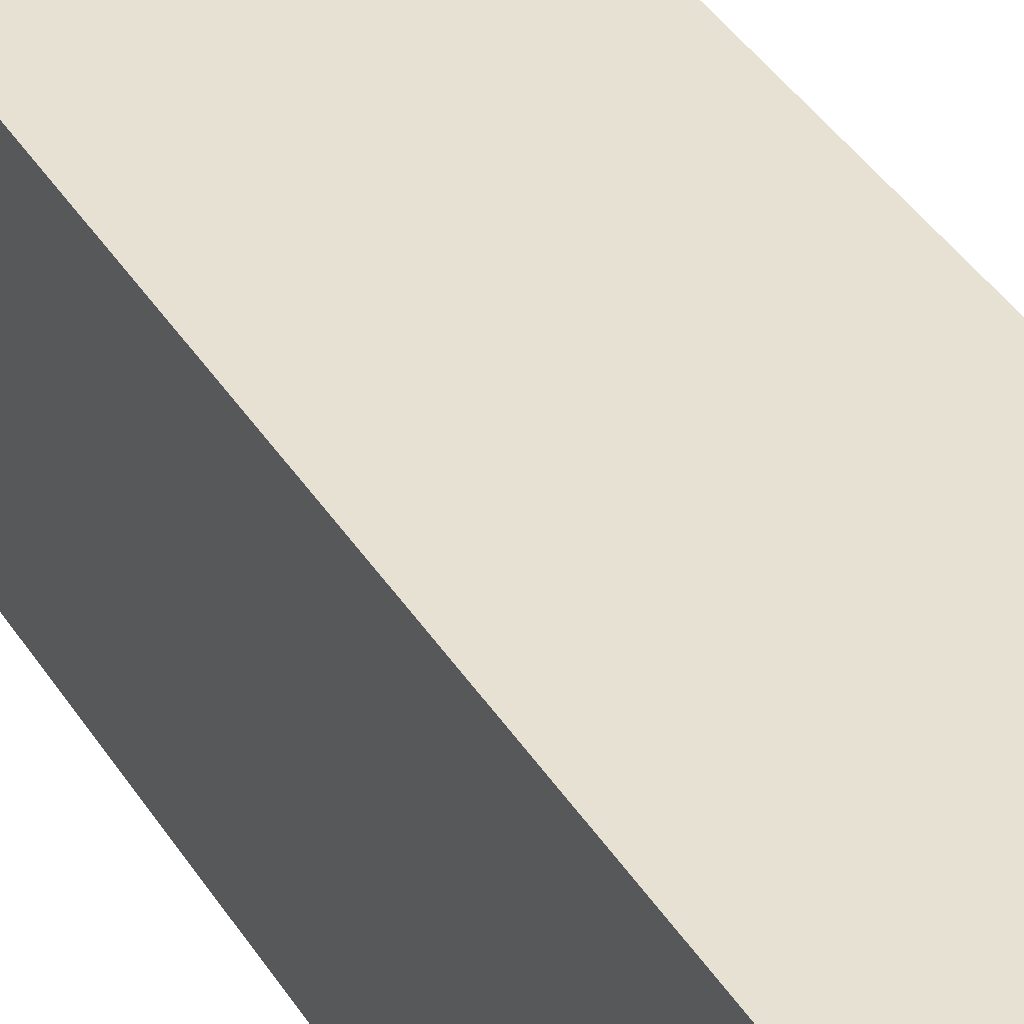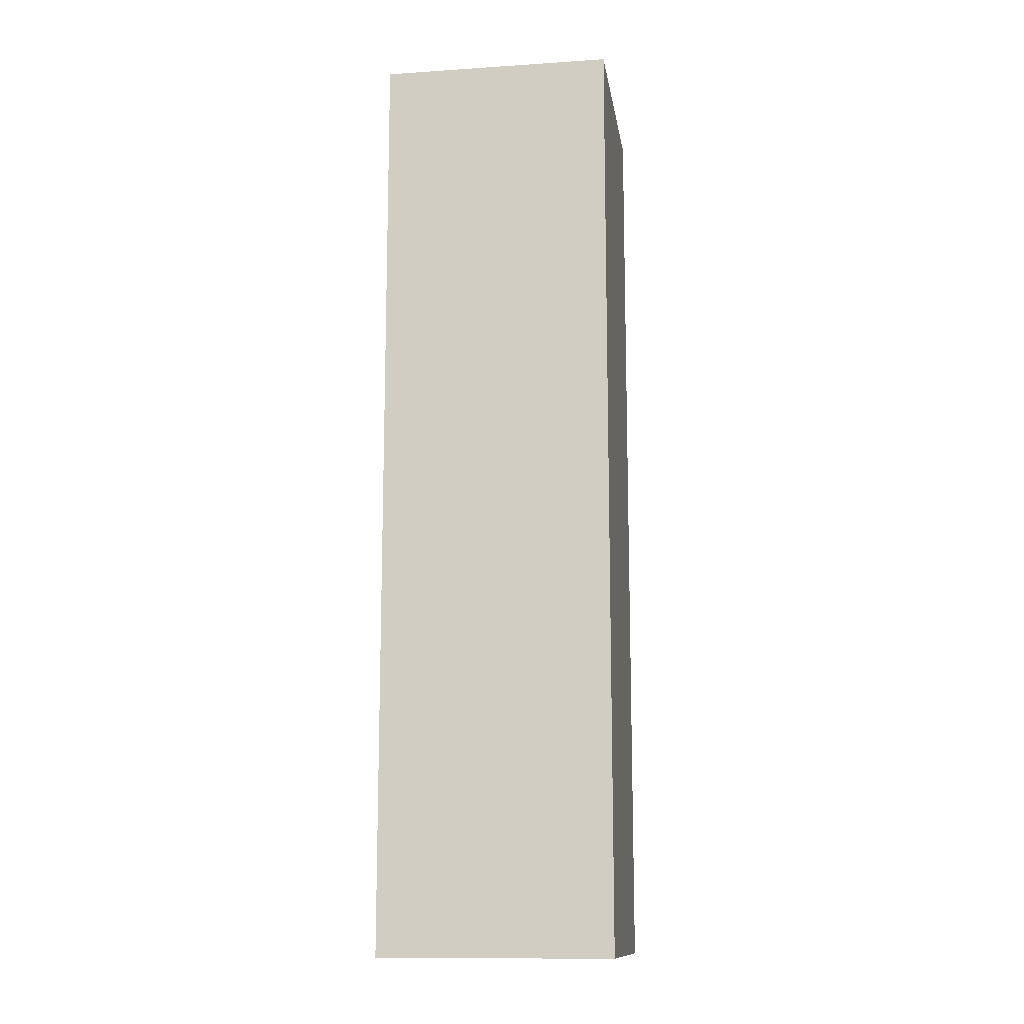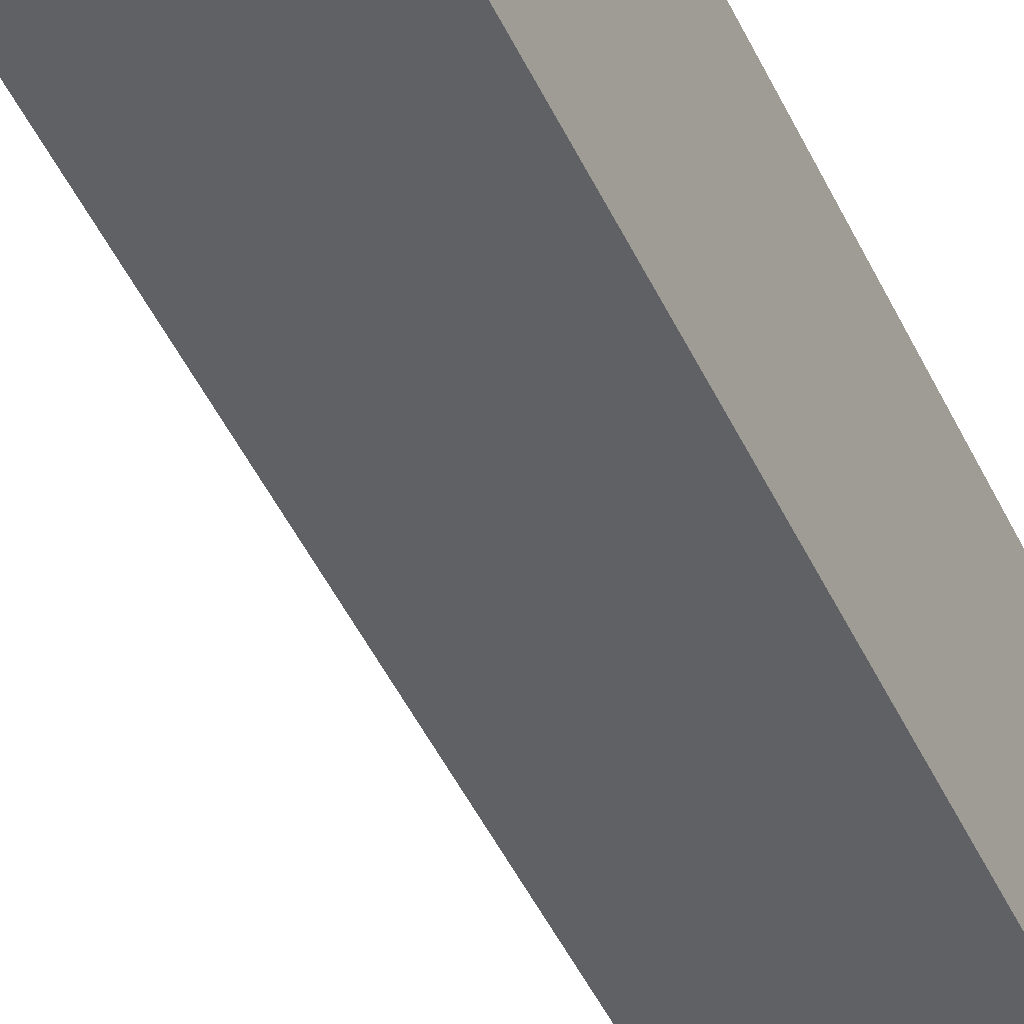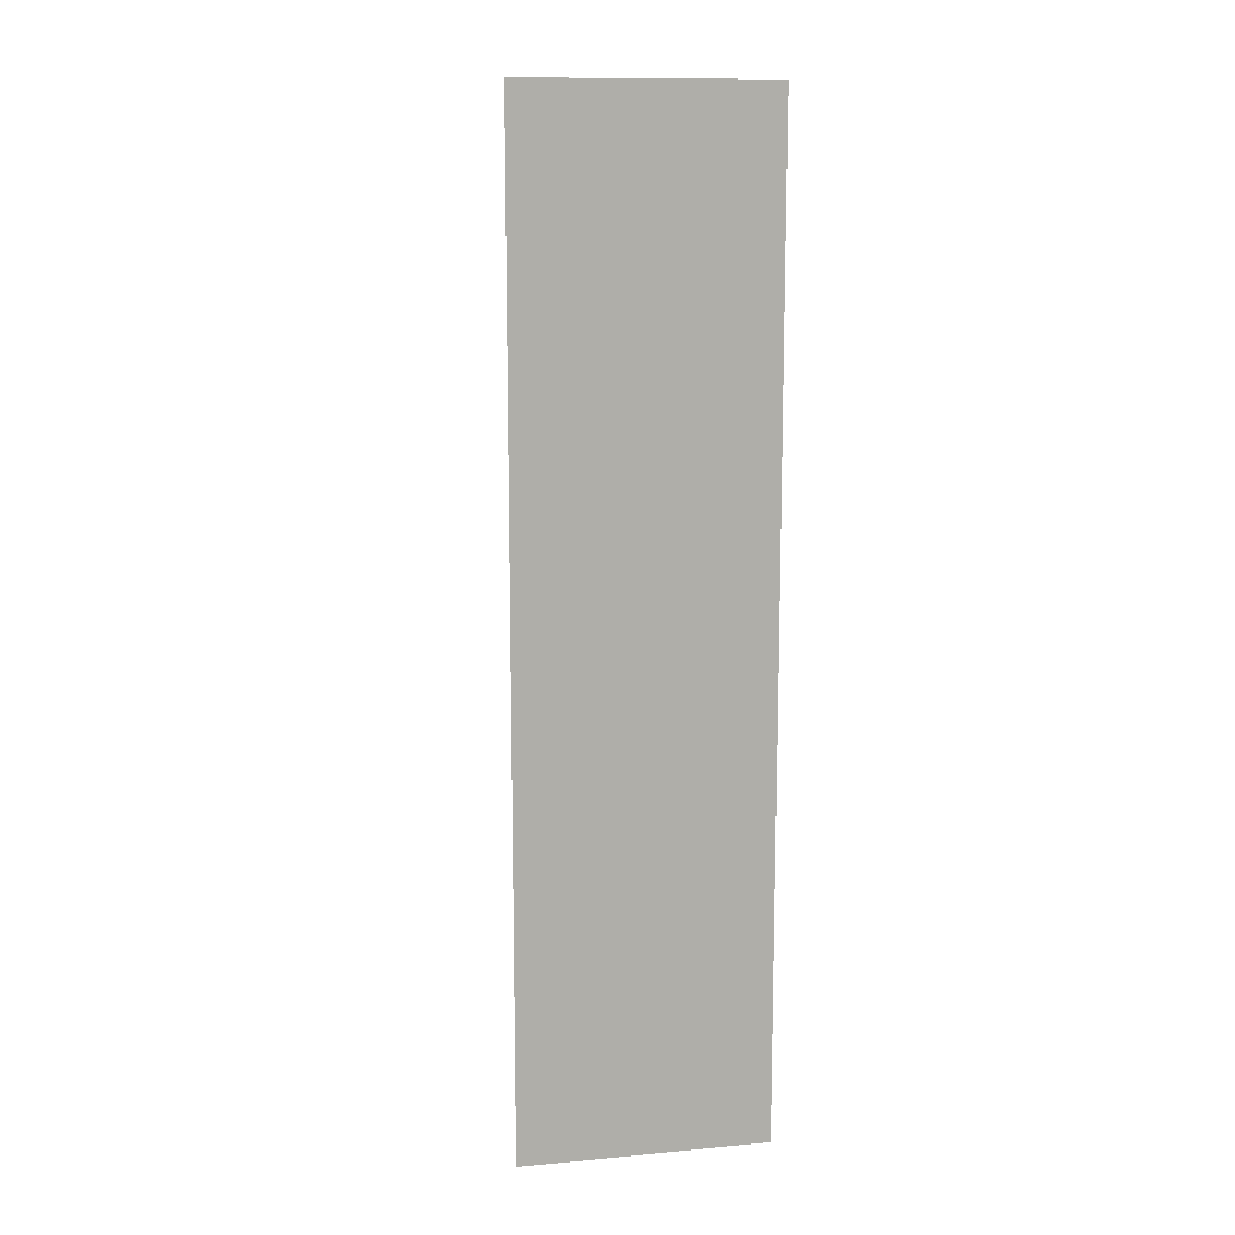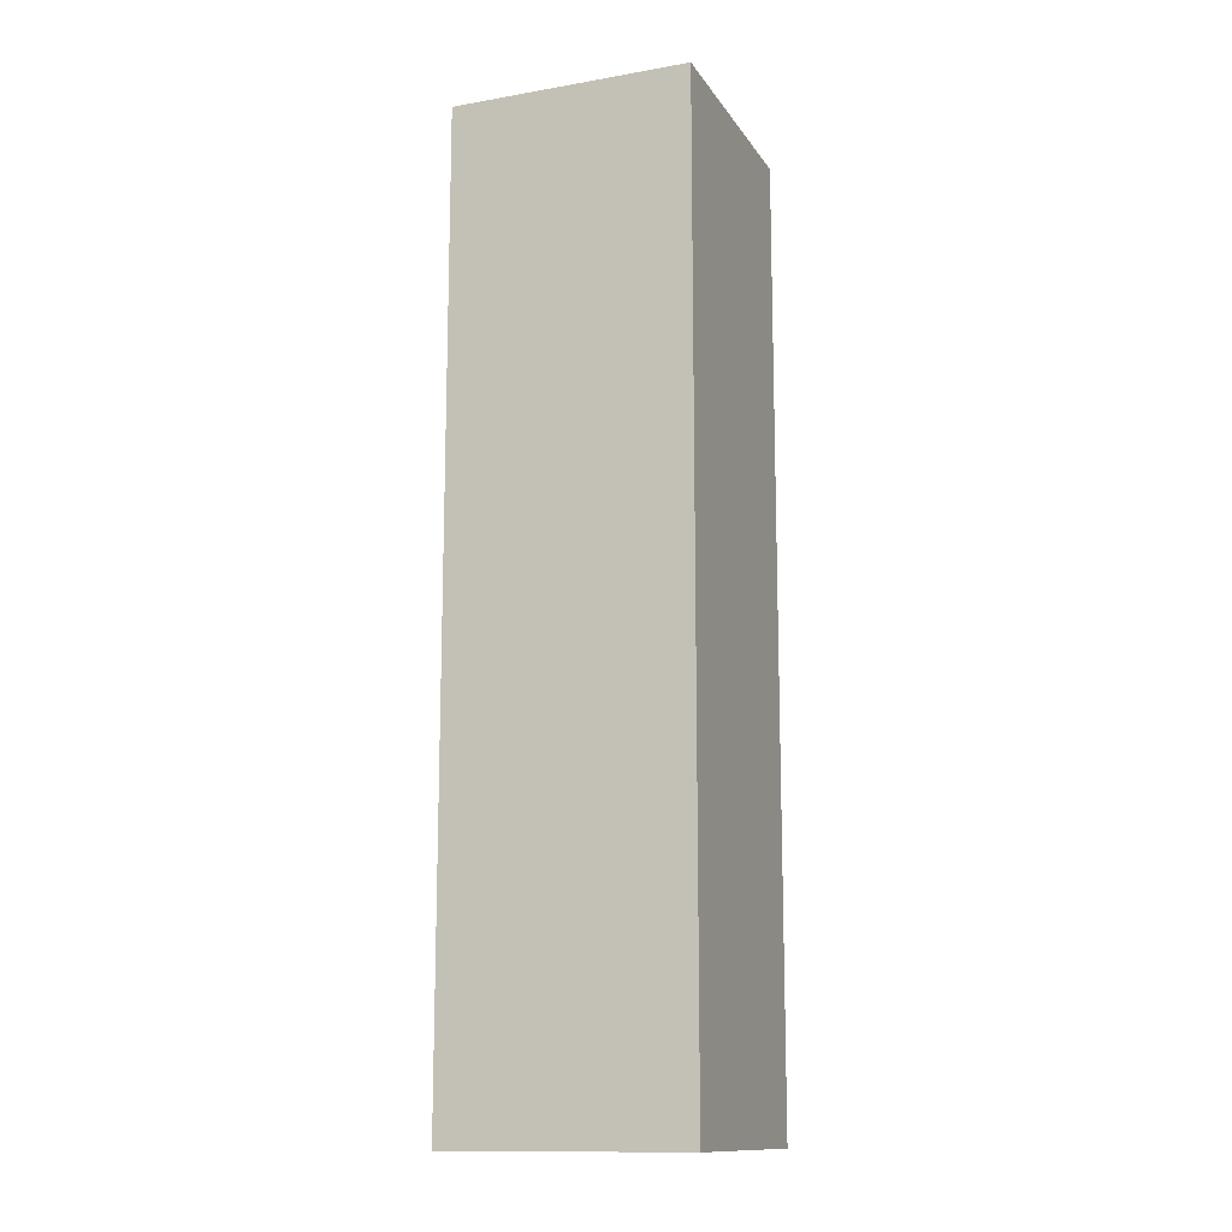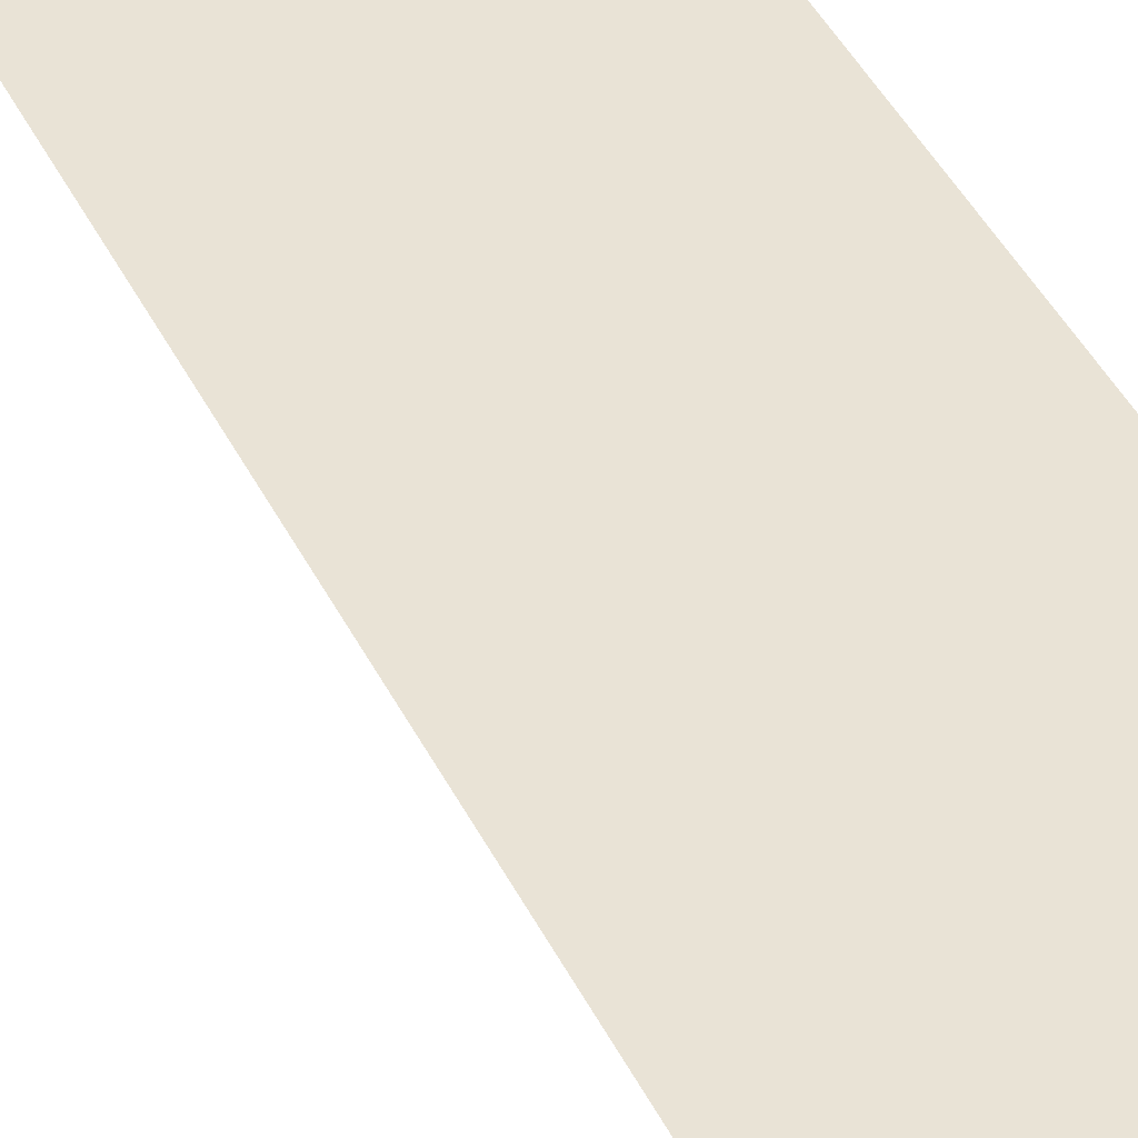
<metadata>
{"format":"obj","ext":"obj","renderer":"f3d","projection":"perspective","resolution":1024,"background":"white","views":[{"elev":39.6,"azim":150.9,"up":"+Y"},{"elev":-12.8,"azim":98.6,"up":"+Z"},{"elev":-49.4,"azim":25.0,"up":"+Y"},{"elev":12.4,"azim":77.8,"up":"+Z"},{"elev":-13.3,"azim":111.4,"up":"+Z"},{"elev":42.3,"azim":-24.6,"up":"+Y"}]}
</metadata>
<code>
g Plane.048_Plane.119
v -3 0 2
v -3 0 6
v -4 0 6
v -4 0 2
v -3 -1 2
v -3 -1 6
f 1 4 3 2
f 1 2 6 5

</code>
